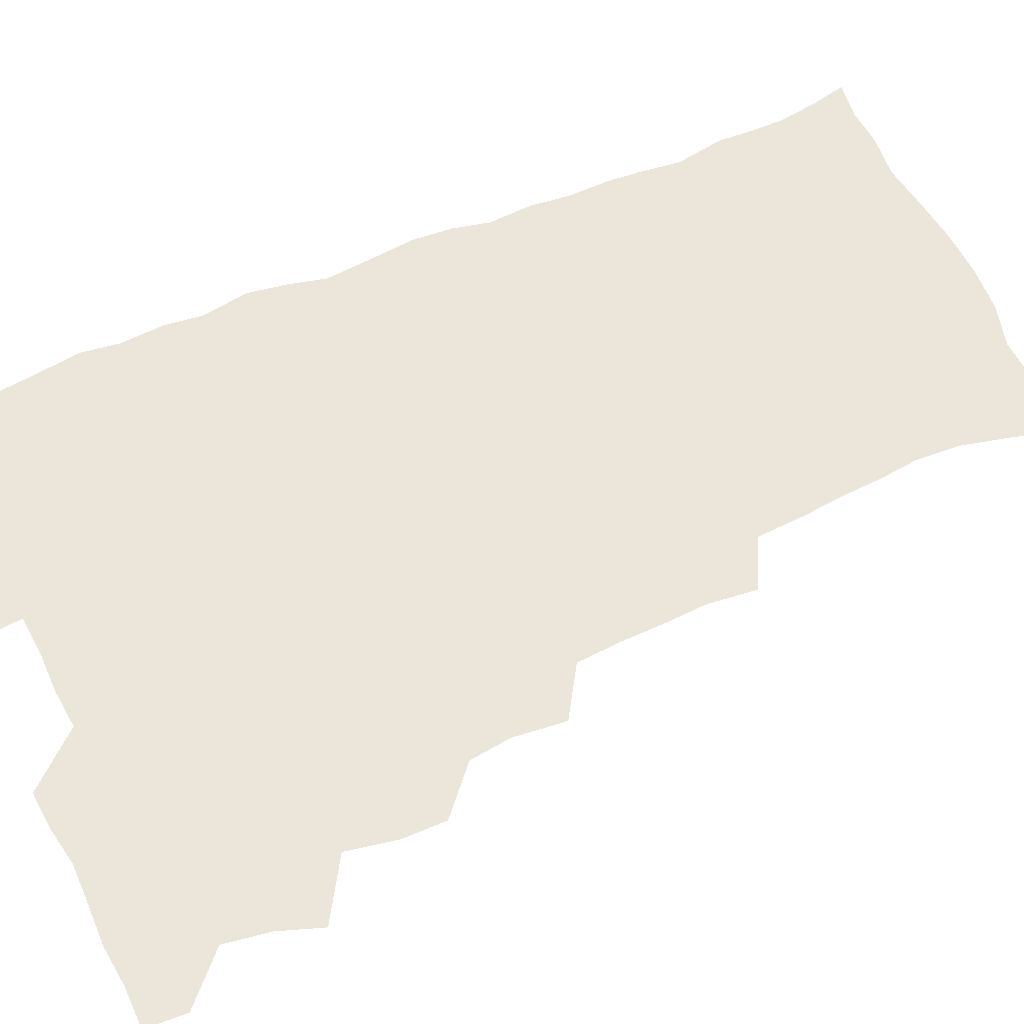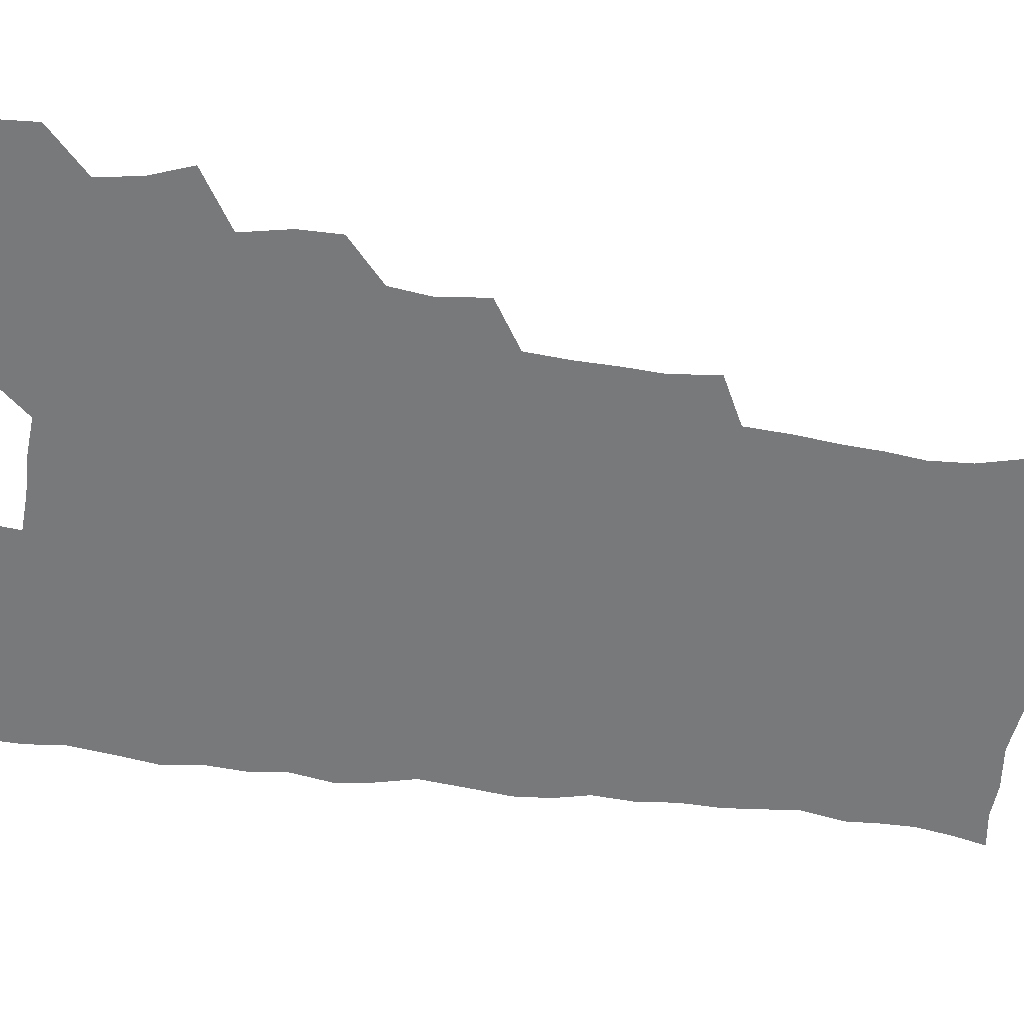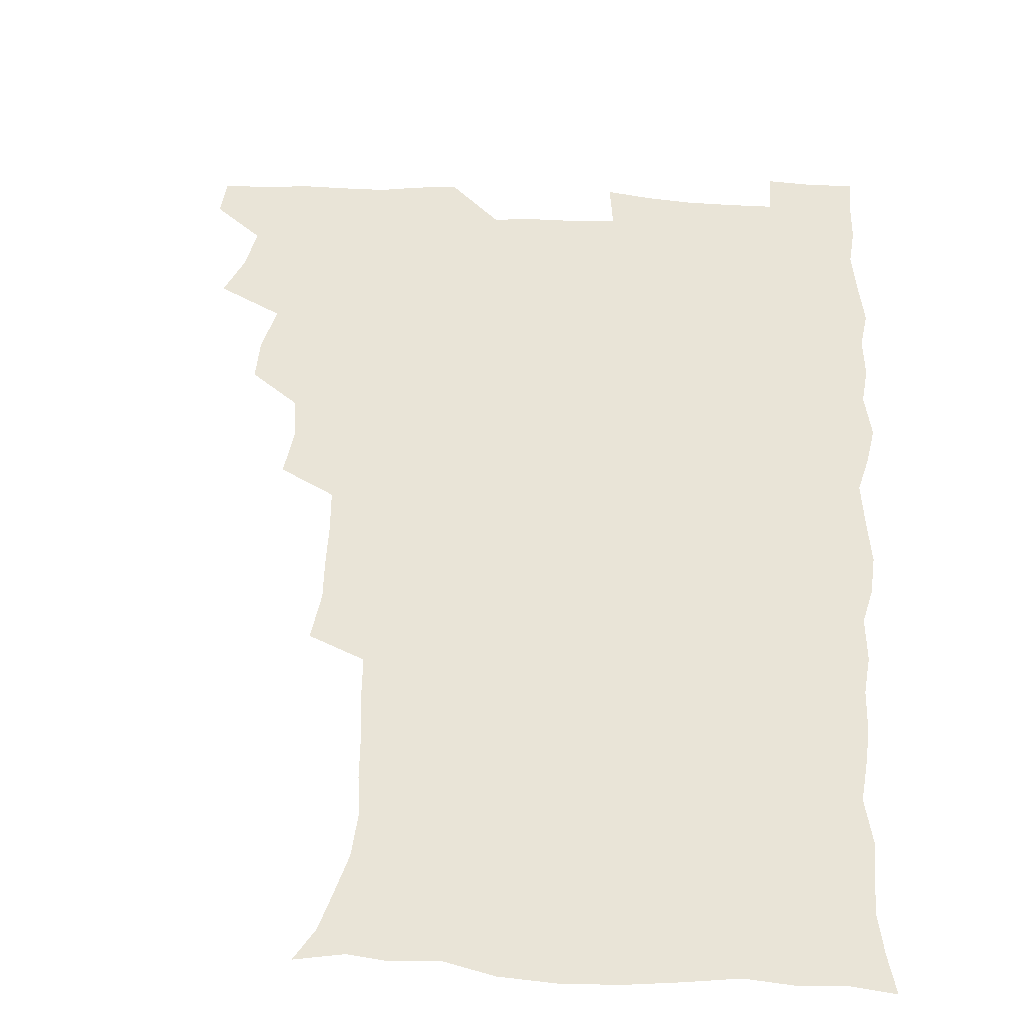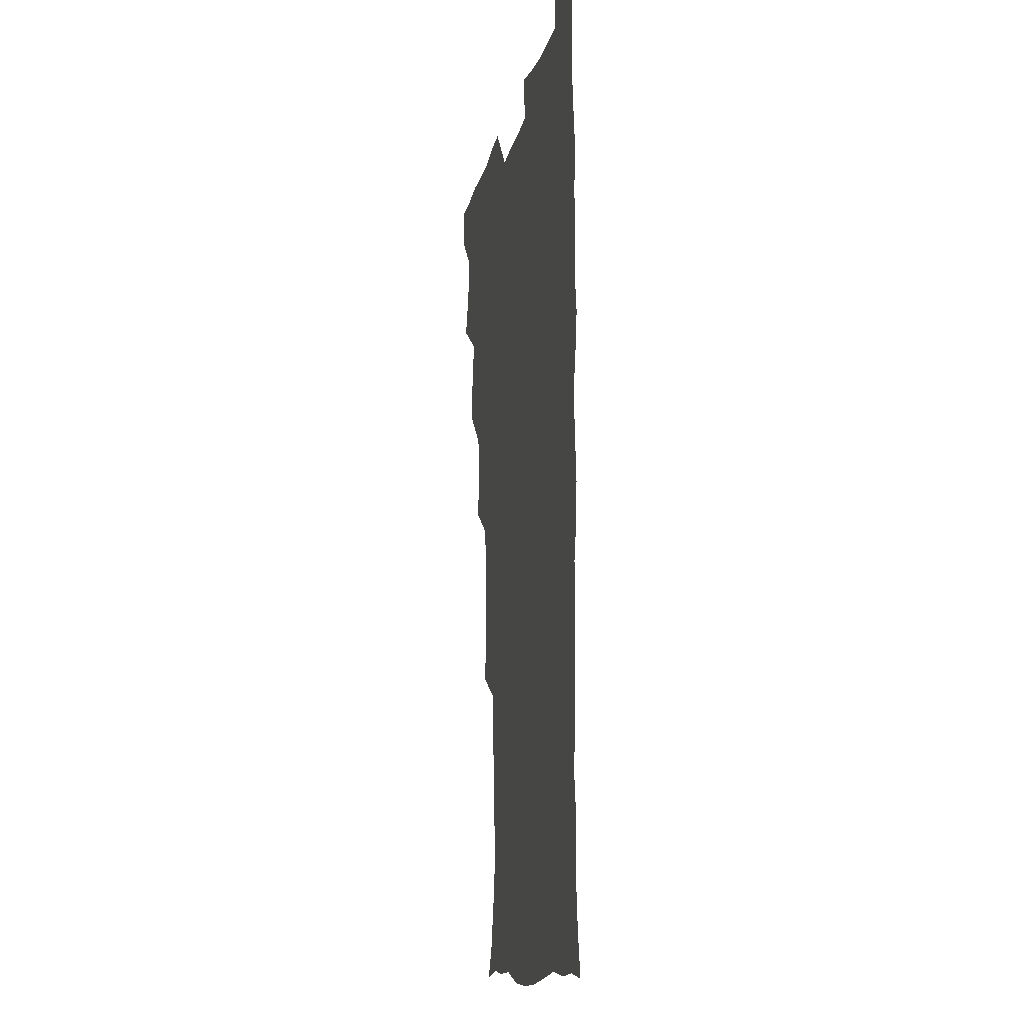
<metadata>
{"format":"obj","ext":"obj","renderer":"f3d","projection":"perspective","resolution":1024,"background":"white","views":[{"elev":57.6,"azim":-114.2,"up":"+Z"},{"elev":-57.7,"azim":-97.2,"up":"+Z"},{"elev":43.5,"azim":3.7,"up":"+Z"},{"elev":-12.6,"azim":78.9,"up":"+Y"}]}
</metadata>
<code>
v 480 540.3 0
v 480.8 555.2 0
v 488.5 492.1 0
v 494.1 507.9 0
v 496.7 524.4 0
v 497.1 539.5 0
v 496.1 555.3 0
v 506.5 444.3 0
v 506.6 460.3 0
v 510.1 478.8 0
v 513.8 495.3 0
v 511.7 509.4 0
v 513.5 524.5 0
v 512.9 539.3 0
v 510.8 556.8 0
v 522.9 395.3 0
v 524.9 414.3 0
v 522.9 429.7 0
v 526.6 448.6 0
v 526.7 464.5 0
v 526.2 479.7 0
v 527.5 495.2 0
v 528.4 510.1 0
v 528.6 524.5 0
v 528.1 538.7 0
v 526 556.4 0
v 541.6 317.5 0
v 543.5 335.8 0
v 542.7 350.8 0
v 542.3 367 0
v 541.1 383.8 0
v 540.7 400.9 0
v 540.9 417.7 0
v 543.8 436.3 0
v 541.9 450.1 0
v 543.3 466.1 0
v 543.8 481.3 0
v 542.5 495.6 0
v 543.3 510.2 0
v 543 524.7 0
v 542.2 539.3 0
v 540.8 556.3 0
v 551.8 190.2 0
v 557.7 201.4 0
v 560.7 213.5 0
v 564.4 229.1 0
v 565.2 245.1 0
v 563.5 259.4 0
v 562.6 275.1 0
v 560.9 290.1 0
v 559.9 308.3 0
v 560 326.4 0
v 559.2 341.7 0
v 558.9 357.4 0
v 558.3 373 0
v 557.7 389 0
v 558.2 405.8 0
v 558.1 421.7 0
v 557.9 436.8 0
v 559.6 453.3 0
v 558.3 467 0
v 558.9 481.9 0
v 560 496.3 0
v 558.4 510.7 0
v 557.4 525.5 0
v 556.5 540.6 0
v 554.9 558.8 0
v 567 193.1 0
v 569.8 203.7 0
v 576.9 222.2 0
v 578.4 237.7 0
v 578.5 252.8 0
v 578.1 268.2 0
v 576.5 282.1 0
v 574.7 296.2 0
v 575.6 315.6 0
v 575.3 331.5 0
v 574.9 346.4 0
v 574.8 362.3 0
v 573.4 376.4 0
v 573.9 393.1 0
v 572.8 407.2 0
v 573.8 423.7 0
v 573.2 438.2 0
v 573.6 453.4 0
v 573.6 467.9 0
v 573.9 482.5 0
v 573.4 496.6 0
v 573.9 510.5 0
v 572.7 525 0
v 571.2 540.6 0
v 568.8 559.8 0
v 578.7 191.6 0
v 587.4 210.5 0
v 591.4 228 0
v 591.4 241.6 0
v 592.7 259.5 0
v 591.5 272.6 0
v 590.2 286.3 0
v 590.2 303.4 0
v 589.4 318 0
v 588.4 332.1 0
v 590 350.7 0
v 589.2 364.3 0
v 588.3 378.9 0
v 588.3 394.5 0
v 588.5 409.7 0
v 588.7 425.1 0
v 588 439.1 0
v 588.1 453.9 0
v 589 469.1 0
v 588.6 482.7 0
v 588.1 496.8 0
v 587.8 511 0
v 586.8 525.9 0
v 585.9 540.3 0
v 594.9 192.3 0
v 601.6 211.3 0
v 604 228.4 0
v 604.8 244.3 0
v 605 259.5 0
v 604.3 273.6 0
v 604 289.3 0
v 603.7 304.7 0
v 603.5 320.9 0
v 603.9 337.5 0
v 603.1 349.5 0
v 603 365.8 0
v 602.8 381 0
v 603.3 397.1 0
v 602.7 410.2 0
v 602.9 425.5 0
v 602.6 439.7 0
v 602.5 454.1 0
v 602.7 468.5 0
v 602.8 482.8 0
v 603 496.9 0
v 602.4 511.2 0
v 601.3 526.4 0
v 600.4 541.5 0
v 610.5 188.1 0
v 616.4 213.1 0
v 617.9 230.4 0
v 618.1 245.1 0
v 618.3 261.2 0
v 617.9 275.4 0
v 617.3 289.6 0
v 617.4 306.7 0
v 617.4 323.3 0
v 617.2 337.7 0
v 616.9 350.8 0
v 616.9 366.4 0
v 616.8 381.1 0
v 616.7 396.4 0
v 616.5 409.5 0
v 616.9 426.1 0
v 616.7 439.9 0
v 617 454.8 0
v 617.1 469 0
v 617 482.8 0
v 617.1 497 0
v 617.2 511 0
v 617.2 525.1 0
v 615.8 541.4 0
v 628.1 186.8 0
v 630.8 211.6 0
v 631.5 230.3 0
v 631.6 246.4 0
v 631.6 262.1 0
v 631.4 276.4 0
v 631.3 292.2 0
v 631.1 307.1 0
v 630.9 322.6 0
v 630.8 337.3 0
v 630.7 351.7 0
v 630.7 366.3 0
v 630.7 382.1 0
v 630.6 396.1 0
v 630.7 410.7 0
v 630.8 426.4 0
v 630.8 440.1 0
v 631 454.7 0
v 631.1 468.8 0
v 631.2 482.8 0
v 631.4 497 0
v 631.4 511 0
v 631.5 524.9 0
v 630.6 542.4 0
v 628.6 560.6 0
v 646 187.5 0
v 645.6 212.8 0
v 645.3 230.4 0
v 645.2 245 0
v 644.8 261.9 0
v 645 277.2 0
v 644.7 292 0
v 644.4 308.4 0
v 644.5 322.8 0
v 644.6 336.5 0
v 644.5 350.9 0
v 644.4 367 0
v 644.5 381.7 0
v 644.6 396.2 0
v 644.6 410.8 0
v 644.6 426 0
v 644.9 440.1 0
v 645 454.6 0
v 645.3 468.8 0
v 645.5 483.4 0
v 645.7 497.3 0
v 645.7 511 0
v 645.7 525.5 0
v 645.5 540.9 0
v 644.1 557.6 0
v 663.6 189.6 0
v 660.6 212 0
v 659.4 229 0
v 658.6 245.1 0
v 660.3 256.6 0
v 658.4 275.9 0
v 658.3 291 0
v 658.2 306.3 0
v 657.9 322.2 0
v 658 336.8 0
v 658.2 351.3 0
v 658.2 366.4 0
v 658.3 381.1 0
v 658.7 395.2 0
v 658.6 410.3 0
v 659 424.7 0
v 659 439.6 0
v 659.6 453.5 0
v 659.5 468.6 0
v 659.6 482.9 0
v 659.6 497.2 0
v 660.1 511.4 0
v 660.2 525.8 0
v 660.4 540 0
v 659.6 555.8 0
v 680 191.9 0
v 675.7 210.7 0
v 672.9 229.5 0
v 673.2 242.7 0
v 672.8 257.7 0
v 670.9 277.5 0
v 671.7 290.4 0
v 671 307.2 0
v 671 321.9 0
v 671.5 335.9 0
v 672.1 350 0
v 671.6 366 0
v 672.3 379.8 0
v 672.6 394.3 0
v 674 407.9 0
v 673.7 423 0
v 673.2 438.8 0
v 673.8 453.1 0
v 673.9 467.8 0
v 673.4 483.2 0
v 673.9 497.1 0
v 674.4 511.2 0
v 674.9 525.8 0
v 675 540.4 0
v 675 555.3 0
v 696.5 190.2 0
v 691 208.7 0
v 686.6 228.2 0
v 686.7 242 0
v 685.6 258.1 0
v 686 272.5 0
v 684.9 289 0
v 685.6 303.1 0
v 684.1 320.3 0
v 686.1 333 0
v 686.2 347.9 0
v 687.3 362.1 0
v 686.6 377.8 0
v 687.2 392.2 0
v 688.1 406.5 0
v 687.7 422.3 0
v 688.6 436.4 0
v 688.4 451.9 0
v 688.7 466.7 0
v 688.3 481.9 0
v 689 496.2 0
v 689 511 0
v 689.5 525.5 0
v 689.8 540 0
v 690.1 555.2 0
v 690.3 571.6 0
v 710.1 191.2 0
v 705.3 207.3 0
v 703.5 222 0
v 702 237.2 0
v 699.6 254.4 0
v 699.9 268.5 0
v 700.2 283.4 0
v 699.9 299 0
v 701 313.3 0
v 701.3 328.4 0
v 701.8 343.2 0
v 703.7 357.1 0
v 703.3 372.8 0
v 702.7 388.6 0
v 703.2 403.7 0
v 702.9 419.6 0
v 702.7 435 0
v 704.8 448.9 0
v 704.7 464.3 0
v 702.7 480.7 0
v 704.6 494.7 0
v 704.5 509.9 0
v 704.2 525.2 0
v 704.3 539.7 0
v 705.5 555.1 0
v 705.8 570.3 0
v 723.9 189.3 0
v 720.9 202.9 0
v 718.7 216.9 0
v 718.7 229.5 0
v 719.3 242.8 0
v 716.2 260.3 0
v 717.7 273.8 0
v 718.8 288.2 0
v 718.4 304.3 0
v 719.9 318.9 0
v 718.9 335.8 0
v 722 349.3 0
v 723 364.1 0
v 721.1 381.2 0
v 719.4 398.8 0
v 722.8 412.8 0
v 725.1 427.4 0
v 722.2 444.8 0
v 723.8 459.4 0
v 722.7 475.7 0
v 724.7 490.3 0
v 722.2 507.1 0
v 720 524.4 0
v 721.4 539.7 0
v 720.9 555.1 0
v 721.1 570.4 0
f 5 6 1
f 1 6 2
f 6 7 2
f 10 11 3
f 3 11 4
f 11 12 4
f 4 12 5
f 12 13 5
f 5 13 6
f 13 14 6
f 6 14 7
f 14 15 7
f 18 19 8
f 8 19 9
f 19 20 9
f 9 20 10
f 20 21 10
f 10 21 11
f 21 22 11
f 11 22 12
f 22 23 12
f 12 23 13
f 23 24 13
f 13 24 14
f 24 25 14
f 14 25 15
f 25 26 15
f 31 32 16
f 16 32 17
f 32 33 17
f 17 33 18
f 33 34 18
f 18 34 19
f 34 35 19
f 19 35 20
f 35 36 20
f 20 36 21
f 36 37 21
f 21 37 22
f 37 38 22
f 22 38 23
f 38 39 23
f 23 39 24
f 39 40 24
f 24 40 25
f 40 41 25
f 25 41 26
f 41 42 26
f 51 52 27
f 27 52 28
f 52 53 28
f 28 53 29
f 53 54 29
f 29 54 30
f 54 55 30
f 30 55 31
f 55 56 31
f 31 56 32
f 56 57 32
f 32 57 33
f 57 58 33
f 33 58 34
f 58 59 34
f 34 59 35
f 59 60 35
f 35 60 36
f 60 61 36
f 36 61 37
f 61 62 37
f 37 62 38
f 62 63 38
f 38 63 39
f 63 64 39
f 39 64 40
f 64 65 40
f 40 65 41
f 65 66 41
f 41 66 42
f 66 67 42
f 43 68 44
f 68 69 44
f 44 69 45
f 69 70 45
f 45 70 46
f 70 71 46
f 46 71 47
f 71 72 47
f 47 72 48
f 72 73 48
f 48 73 49
f 73 74 49
f 49 74 50
f 74 75 50
f 50 75 51
f 75 76 51
f 51 76 52
f 76 77 52
f 52 77 53
f 77 78 53
f 53 78 54
f 78 79 54
f 54 79 55
f 79 80 55
f 55 80 56
f 80 81 56
f 56 81 57
f 81 82 57
f 57 82 58
f 82 83 58
f 58 83 59
f 83 84 59
f 59 84 60
f 84 85 60
f 60 85 61
f 85 86 61
f 61 86 62
f 86 87 62
f 62 87 63
f 87 88 63
f 63 88 64
f 88 89 64
f 64 89 65
f 89 90 65
f 65 90 66
f 90 91 66
f 66 91 67
f 91 92 67
f 68 93 69
f 93 94 69
f 69 94 70
f 94 95 70
f 70 95 71
f 95 96 71
f 71 96 72
f 96 97 72
f 72 97 73
f 97 98 73
f 73 98 74
f 98 99 74
f 74 99 75
f 99 100 75
f 75 100 76
f 100 101 76
f 76 101 77
f 101 102 77
f 77 102 78
f 102 103 78
f 78 103 79
f 103 104 79
f 79 104 80
f 104 105 80
f 80 105 81
f 105 106 81
f 81 106 82
f 106 107 82
f 82 107 83
f 107 108 83
f 83 108 84
f 108 109 84
f 84 109 85
f 109 110 85
f 85 110 86
f 110 111 86
f 86 111 87
f 111 112 87
f 87 112 88
f 112 113 88
f 88 113 89
f 113 114 89
f 89 114 90
f 114 115 90
f 90 115 91
f 115 116 91
f 91 116 92
f 93 117 94
f 117 118 94
f 94 118 95
f 118 119 95
f 95 119 96
f 119 120 96
f 96 120 97
f 120 121 97
f 97 121 98
f 121 122 98
f 98 122 99
f 122 123 99
f 99 123 100
f 123 124 100
f 100 124 101
f 124 125 101
f 101 125 102
f 125 126 102
f 102 126 103
f 126 127 103
f 103 127 104
f 127 128 104
f 104 128 105
f 128 129 105
f 105 129 106
f 129 130 106
f 106 130 107
f 130 131 107
f 107 131 108
f 131 132 108
f 108 132 109
f 132 133 109
f 109 133 110
f 133 134 110
f 110 134 111
f 134 135 111
f 111 135 112
f 135 136 112
f 112 136 113
f 136 137 113
f 113 137 114
f 137 138 114
f 114 138 115
f 138 139 115
f 115 139 116
f 139 140 116
f 117 141 118
f 141 142 118
f 118 142 119
f 142 143 119
f 119 143 120
f 143 144 120
f 120 144 121
f 144 145 121
f 121 145 122
f 145 146 122
f 122 146 123
f 146 147 123
f 123 147 124
f 147 148 124
f 124 148 125
f 148 149 125
f 125 149 126
f 149 150 126
f 126 150 127
f 150 151 127
f 127 151 128
f 151 152 128
f 128 152 129
f 152 153 129
f 129 153 130
f 153 154 130
f 130 154 131
f 154 155 131
f 131 155 132
f 155 156 132
f 132 156 133
f 156 157 133
f 133 157 134
f 157 158 134
f 134 158 135
f 158 159 135
f 135 159 136
f 159 160 136
f 136 160 137
f 160 161 137
f 137 161 138
f 161 162 138
f 138 162 139
f 162 163 139
f 139 163 140
f 163 164 140
f 141 165 142
f 165 166 142
f 142 166 143
f 166 167 143
f 143 167 144
f 167 168 144
f 144 168 145
f 168 169 145
f 145 169 146
f 169 170 146
f 146 170 147
f 170 171 147
f 147 171 148
f 171 172 148
f 148 172 149
f 172 173 149
f 149 173 150
f 173 174 150
f 150 174 151
f 174 175 151
f 151 175 152
f 175 176 152
f 152 176 153
f 176 177 153
f 153 177 154
f 177 178 154
f 154 178 155
f 178 179 155
f 155 179 156
f 179 180 156
f 156 180 157
f 180 181 157
f 157 181 158
f 181 182 158
f 158 182 159
f 182 183 159
f 159 183 160
f 183 184 160
f 160 184 161
f 184 185 161
f 161 185 162
f 185 186 162
f 162 186 163
f 186 187 163
f 163 187 164
f 187 188 164
f 165 190 166
f 190 191 166
f 166 191 167
f 191 192 167
f 167 192 168
f 192 193 168
f 168 193 169
f 193 194 169
f 169 194 170
f 194 195 170
f 170 195 171
f 195 196 171
f 171 196 172
f 196 197 172
f 172 197 173
f 197 198 173
f 173 198 174
f 198 199 174
f 174 199 175
f 199 200 175
f 175 200 176
f 200 201 176
f 176 201 177
f 201 202 177
f 177 202 178
f 202 203 178
f 178 203 179
f 203 204 179
f 179 204 180
f 204 205 180
f 180 205 181
f 205 206 181
f 181 206 182
f 206 207 182
f 182 207 183
f 207 208 183
f 183 208 184
f 208 209 184
f 184 209 185
f 209 210 185
f 185 210 186
f 210 211 186
f 186 211 187
f 211 212 187
f 187 212 188
f 212 213 188
f 188 213 189
f 213 214 189
f 190 215 191
f 215 216 191
f 191 216 192
f 216 217 192
f 192 217 193
f 217 218 193
f 193 218 194
f 218 219 194
f 194 219 195
f 219 220 195
f 195 220 196
f 220 221 196
f 196 221 197
f 221 222 197
f 197 222 198
f 222 223 198
f 198 223 199
f 223 224 199
f 199 224 200
f 224 225 200
f 200 225 201
f 225 226 201
f 201 226 202
f 226 227 202
f 202 227 203
f 227 228 203
f 203 228 204
f 228 229 204
f 204 229 205
f 229 230 205
f 205 230 206
f 230 231 206
f 206 231 207
f 231 232 207
f 207 232 208
f 232 233 208
f 208 233 209
f 233 234 209
f 209 234 210
f 234 235 210
f 210 235 211
f 235 236 211
f 211 236 212
f 236 237 212
f 212 237 213
f 237 238 213
f 213 238 214
f 238 239 214
f 215 240 216
f 240 241 216
f 216 241 217
f 241 242 217
f 217 242 218
f 242 243 218
f 218 243 219
f 243 244 219
f 219 244 220
f 244 245 220
f 220 245 221
f 245 246 221
f 221 246 222
f 246 247 222
f 222 247 223
f 247 248 223
f 223 248 224
f 248 249 224
f 224 249 225
f 249 250 225
f 225 250 226
f 250 251 226
f 226 251 227
f 251 252 227
f 227 252 228
f 252 253 228
f 228 253 229
f 253 254 229
f 229 254 230
f 254 255 230
f 230 255 231
f 255 256 231
f 231 256 232
f 256 257 232
f 232 257 233
f 257 258 233
f 233 258 234
f 258 259 234
f 234 259 235
f 259 260 235
f 235 260 236
f 260 261 236
f 236 261 237
f 261 262 237
f 237 262 238
f 262 263 238
f 238 263 239
f 263 264 239
f 240 265 241
f 265 266 241
f 241 266 242
f 266 267 242
f 242 267 243
f 267 268 243
f 243 268 244
f 268 269 244
f 244 269 245
f 269 270 245
f 245 270 246
f 270 271 246
f 246 271 247
f 271 272 247
f 247 272 248
f 272 273 248
f 248 273 249
f 273 274 249
f 249 274 250
f 274 275 250
f 250 275 251
f 275 276 251
f 251 276 252
f 276 277 252
f 252 277 253
f 277 278 253
f 253 278 254
f 278 279 254
f 254 279 255
f 279 280 255
f 255 280 256
f 280 281 256
f 256 281 257
f 281 282 257
f 257 282 258
f 282 283 258
f 258 283 259
f 283 284 259
f 259 284 260
f 284 285 260
f 260 285 261
f 285 286 261
f 261 286 262
f 286 287 262
f 262 287 263
f 287 288 263
f 263 288 264
f 288 289 264
f 265 291 266
f 291 292 266
f 266 292 267
f 292 293 267
f 267 293 268
f 293 294 268
f 268 294 269
f 294 295 269
f 269 295 270
f 295 296 270
f 270 296 271
f 296 297 271
f 271 297 272
f 297 298 272
f 272 298 273
f 298 299 273
f 273 299 274
f 299 300 274
f 274 300 275
f 300 301 275
f 275 301 276
f 301 302 276
f 276 302 277
f 302 303 277
f 277 303 278
f 303 304 278
f 278 304 279
f 304 305 279
f 279 305 280
f 305 306 280
f 280 306 281
f 306 307 281
f 281 307 282
f 307 308 282
f 282 308 283
f 308 309 283
f 283 309 284
f 309 310 284
f 284 310 285
f 310 311 285
f 285 311 286
f 311 312 286
f 286 312 287
f 312 313 287
f 287 313 288
f 313 314 288
f 288 314 289
f 314 315 289
f 289 315 290
f 315 316 290
f 291 317 292
f 317 318 292
f 292 318 293
f 318 319 293
f 293 319 294
f 319 320 294
f 294 320 295
f 320 321 295
f 295 321 296
f 321 322 296
f 296 322 297
f 322 323 297
f 297 323 298
f 323 324 298
f 298 324 299
f 324 325 299
f 299 325 300
f 325 326 300
f 300 326 301
f 326 327 301
f 301 327 302
f 327 328 302
f 302 328 303
f 328 329 303
f 303 329 304
f 329 330 304
f 304 330 305
f 330 331 305
f 305 331 306
f 331 332 306
f 306 332 307
f 332 333 307
f 307 333 308
f 333 334 308
f 308 334 309
f 334 335 309
f 309 335 310
f 335 336 310
f 310 336 311
f 336 337 311
f 311 337 312
f 337 338 312
f 312 338 313
f 338 339 313
f 313 339 314
f 339 340 314
f 314 340 315
f 340 341 315
f 315 341 316
f 341 342 316

</code>
